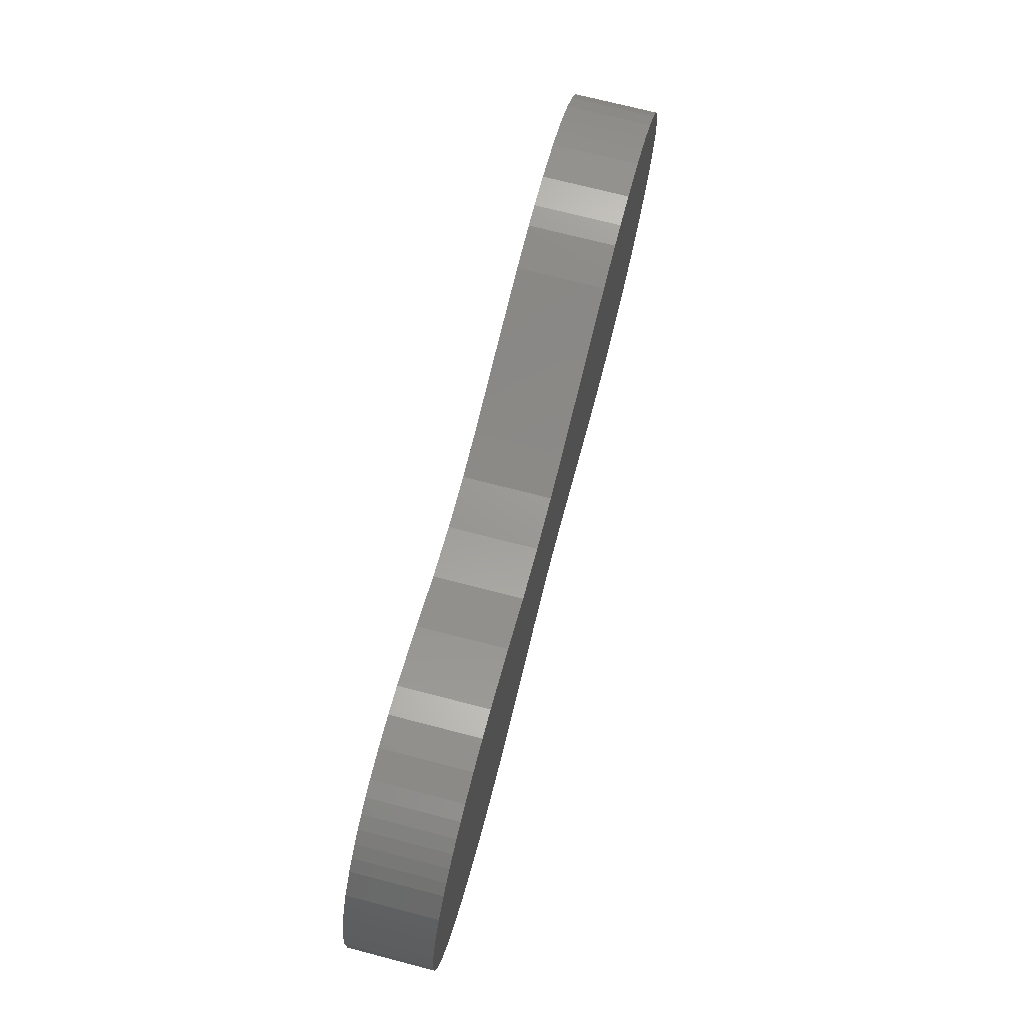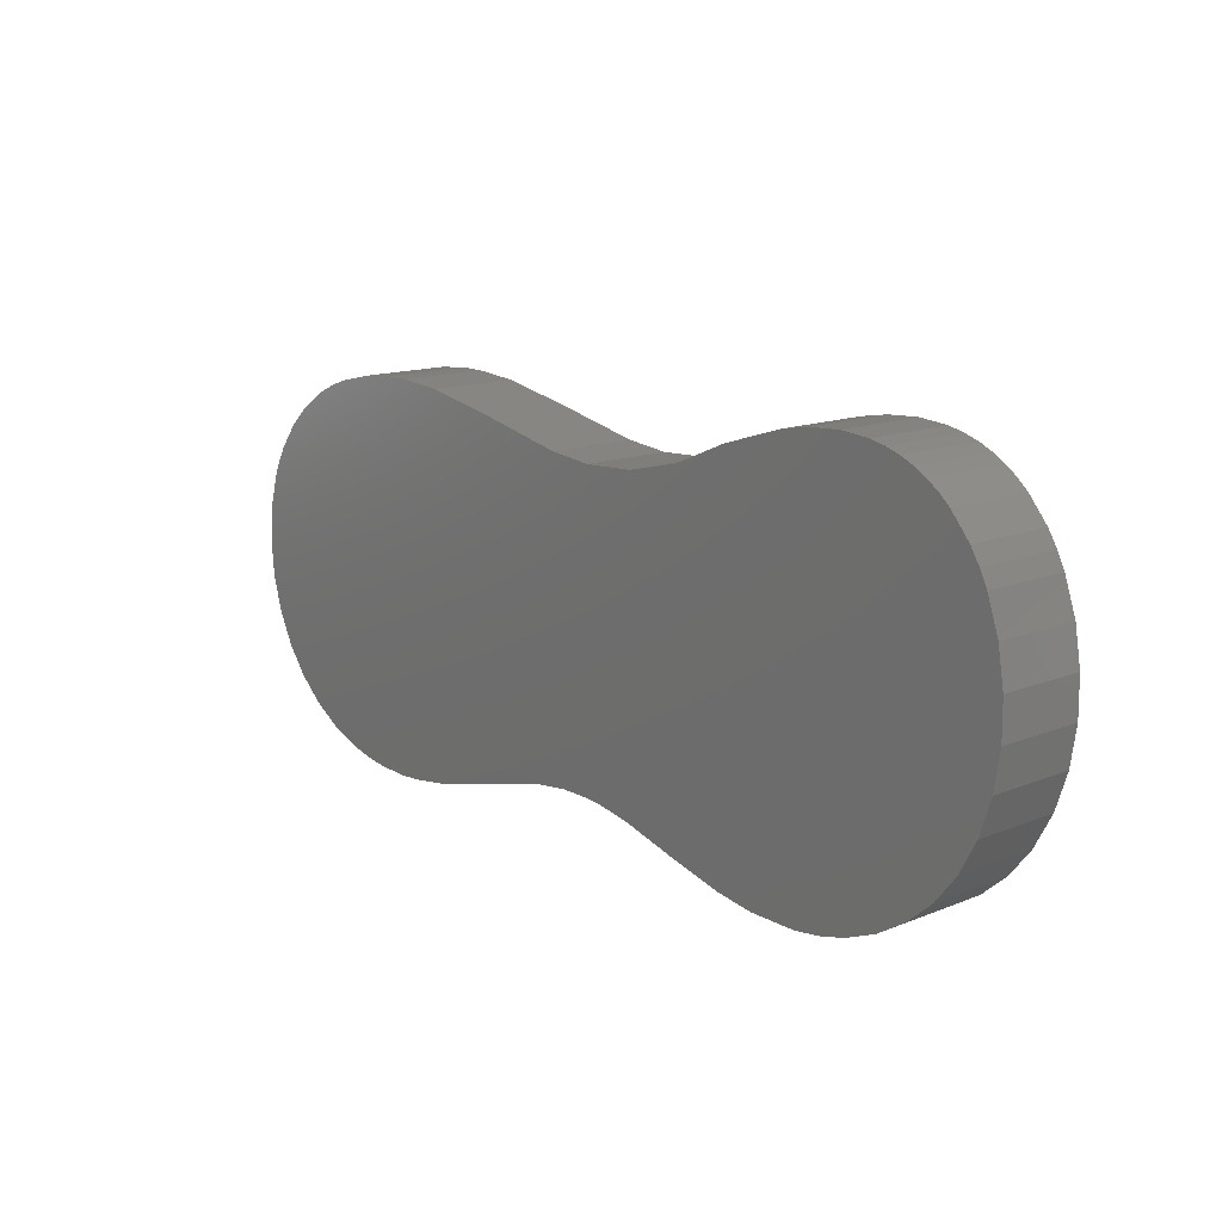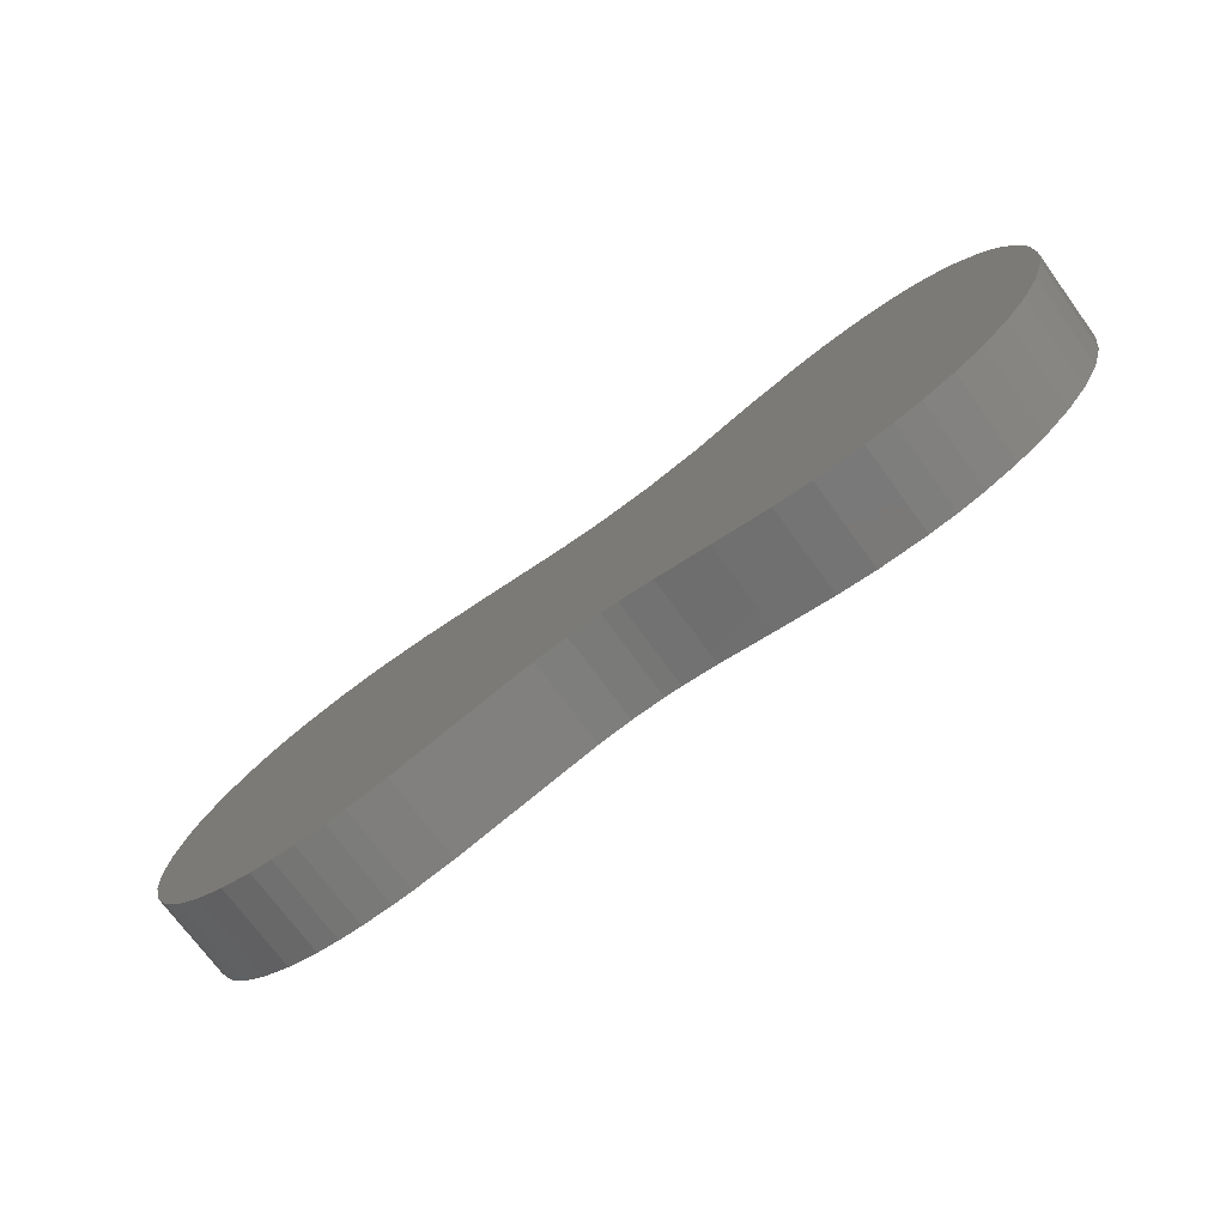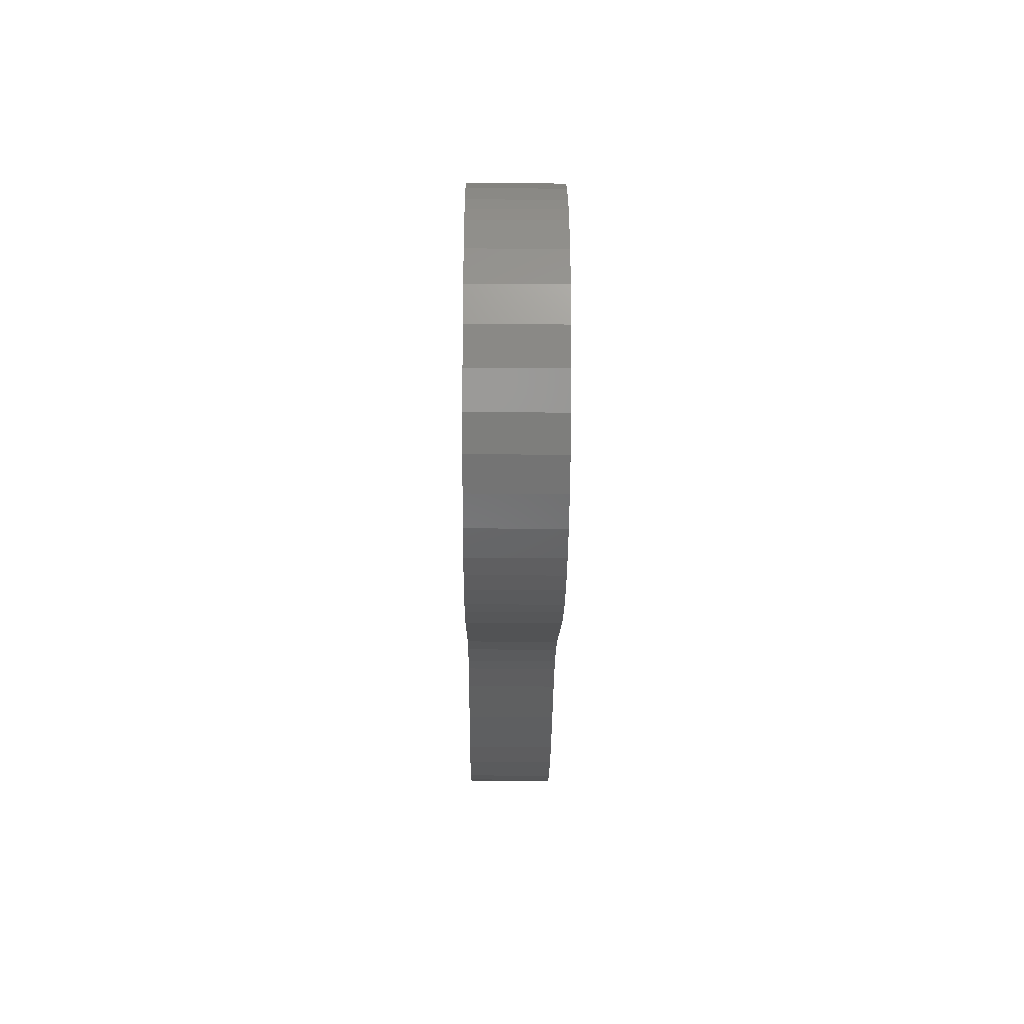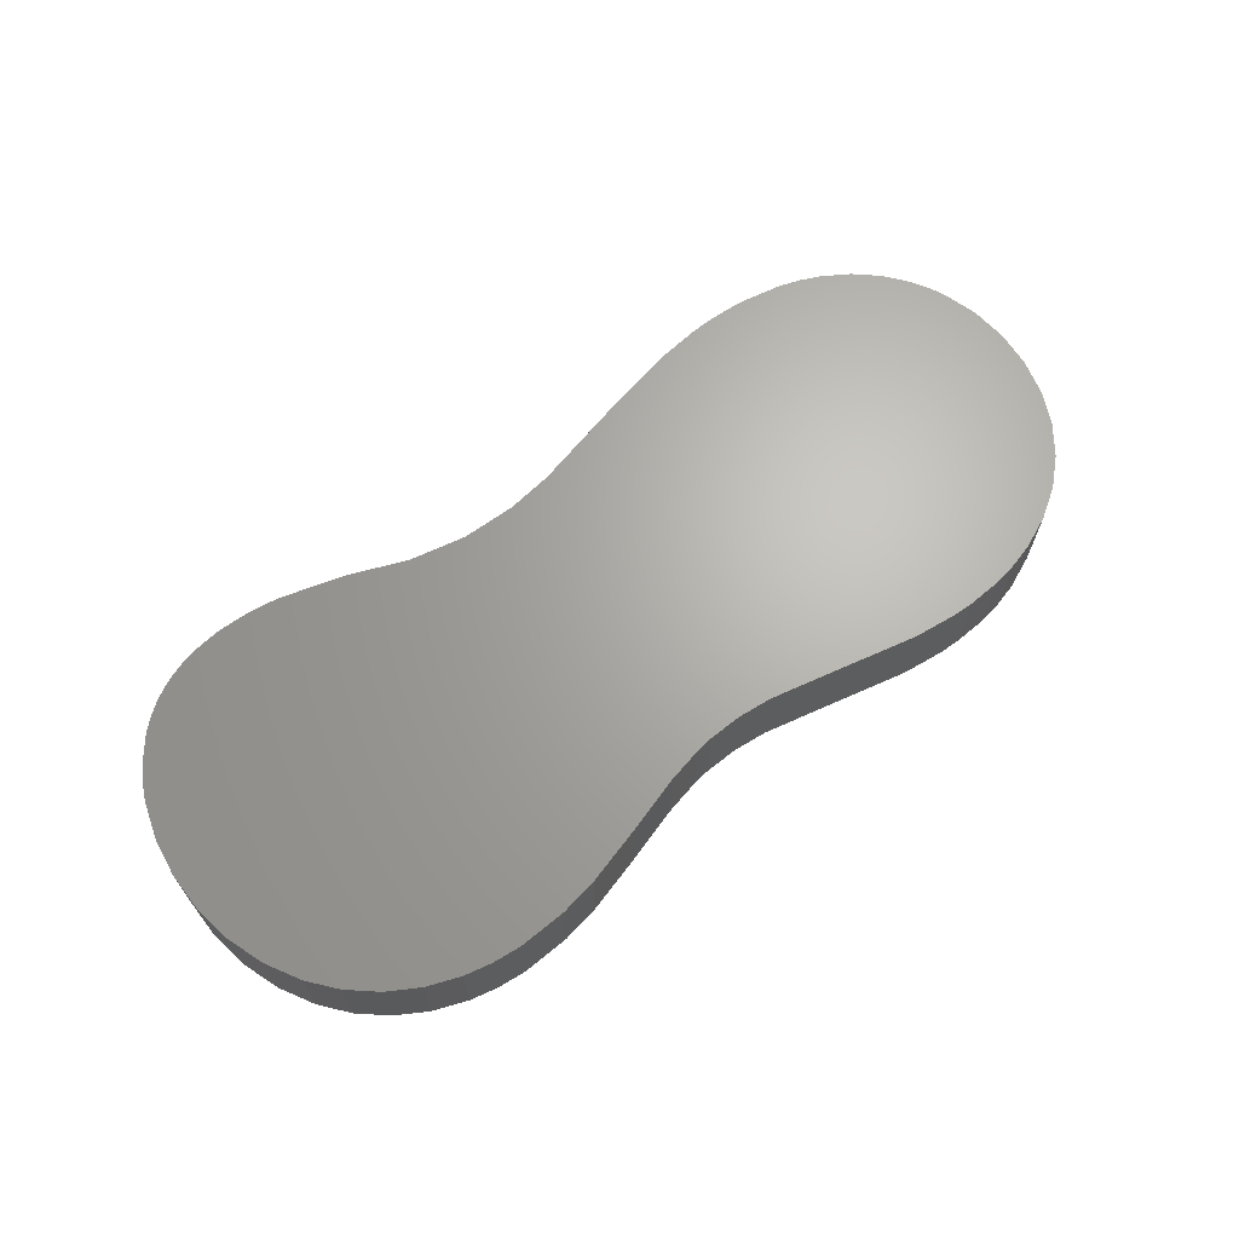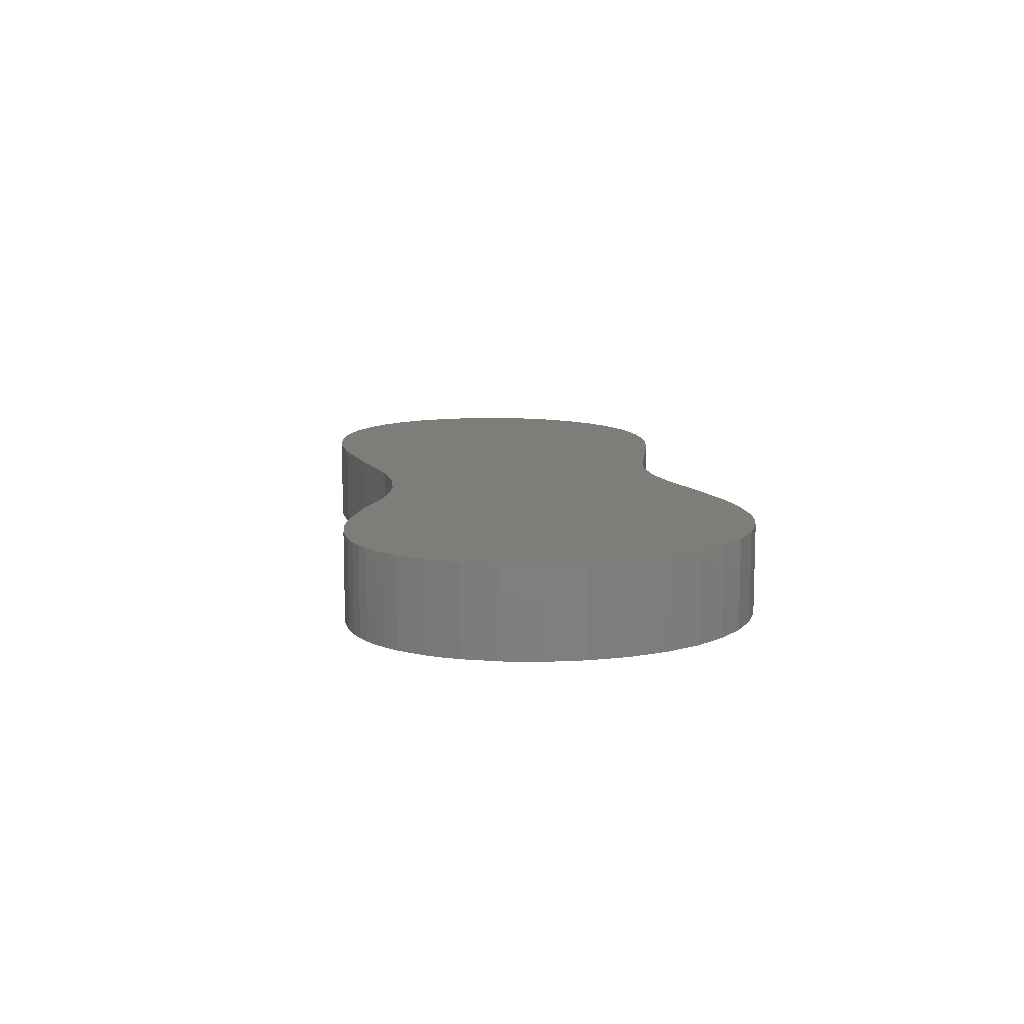
<metadata>
{"format":"stl","ext":"stl","renderer":"f3d","projection":"perspective","resolution":1024,"background":"white","views":[{"elev":72.4,"azim":-75.5,"up":"+Y"},{"elev":14.2,"azim":-131.4,"up":"+Y"},{"elev":-73.3,"azim":-143.7,"up":"+Y"},{"elev":-24.4,"azim":89.5,"up":"+Y"},{"elev":66.3,"azim":-38.3,"up":"+Z"},{"elev":10.9,"azim":-97.9,"up":"+Z"}]}
</metadata>
<code>
# stl→obj: 132 verts, 260 faces
v 0.2532 0.1048 0.07031
v 0.2348 0.1047 0.07031
v 0.1984 0.1016 0.07031
v 0.2805 0.1025 0.07031
v 0.3144 0.09491 0.07031
v 0.1394 0.09005 0.07031
v 0.3304 0.089 0.07031
v 0.06581 0.07382 0.07031
v 0.3457 0.08163 0.07031
v 0.366 0.06837 0.07031
v 0.03002 0.06998 0.07031
v -0.05556 -0.1864 0.07031
v -0.2395 -0.1852 0.07031
v -0.2135 -0.1958 0.07031
v -0.1016 -0.1984 0.07031
v -0.192 -0.2011 0.07031
v -0.17 -0.2038 0.07031
v -0.1318 -0.2031 0.07031
v 0.3817 -0.1521 0.07031
v 0.05643 -0.1666 0.07031
v 0.08317 -0.1699 0.07031
v 0.3119 -0.1957 0.07031
v 0.3378 -0.1853 0.07031
v 0.1389 -0.1835 0.07031
v 0.2931 -0.2004 0.07031
v 0.2319 -0.2032 0.07031
v 0.2487 -0.204 0.07031
v 0.2738 -0.2031 0.07031
v -0.223 0.1205 0.07031
v -0.1746 0.1212 0.07031
v -0.1998 0.1226 0.07031
v -0.2357 0.1176 0.07031
v -0.1517 0.1172 0.07031
v -0.2476 0.1136 0.07031
v -0.05651 0.08229 0.07031
v -0.2774 0.09627 0.07031
v -0.2862 0.0884 0.07031
v -0.3016 0.06998 0.07031
v -0.01274 0.07195 0.07031
v -0.1016 0.1016 0.07031
v -0.2581 0.1089 0.07031
v -0.2679 0.1032 0.07031
v 0.1984 -0.1984 0.07031
v -0.2841 -0.152 0.07031
v -0.2632 -0.1706 0.07031
v 0.01611 -0.1684 0.07031
v 0.03002 -0.1669 0.07031
v 0.3984 -0.13 0.07031
v -0.3016 -0.13 0.07031
v -0.3298 -0.01215 0.07031
v 0.4112 0.008208 0.07031
v -0.3248 0.0177 0.07031
v 0.4054 0.02103 0.07031
v -0.3153 0.04542 0.07031
v 0.3984 0.03314 0.07031
v -0.3089 0.05816 0.07031
v 0.3837 0.05214 0.07031
v -0.316 -0.103 0.07031
v 0.4112 -0.1043 0.07031
v -0.3256 -0.07368 0.07031
v 0.419 -0.07649 0.07031
v -0.3302 -0.043 0.07031
v 0.4217 -0.0477 0.07031
v 0.4191 -0.01908 0.07031
v -0.01198 -0.174 0.07031
v 0.3613 -0.1707 0.07031
v 0.1984 0.1016 0
v 0.2348 0.1047 0
v 0.2532 0.1048 0
v 0.2805 0.1025 0
v 0.3144 0.09491 0
v 0.1394 0.09005 0
v 0.3304 0.089 0
v 0.06581 0.07382 0
v 0.3457 0.08163 0
v 0.366 0.06837 0
v 0.03002 0.06998 0
v -0.2135 -0.1958 0
v -0.2395 -0.1852 0
v -0.05556 -0.1864 0
v -0.1016 -0.1984 0
v -0.192 -0.2011 0
v -0.17 -0.2038 0
v -0.1318 -0.2031 0
v 0.08317 -0.1699 0
v 0.05643 -0.1666 0
v 0.3817 -0.1521 0
v 0.1389 -0.1835 0
v 0.3378 -0.1853 0
v 0.3119 -0.1957 0
v 0.2487 -0.204 0
v 0.2319 -0.2032 0
v 0.2931 -0.2004 0
v 0.2738 -0.2031 0
v -0.1998 0.1226 0
v -0.1746 0.1212 0
v -0.223 0.1205 0
v -0.2357 0.1176 0
v -0.1517 0.1172 0
v -0.2476 0.1136 0
v -0.2862 0.0884 0
v -0.2774 0.09627 0
v -0.05651 0.08229 0
v -0.3016 0.06998 0
v -0.01274 0.07195 0
v -0.1016 0.1016 0
v -0.2679 0.1032 0
v -0.2581 0.1089 0
v 0.1984 -0.1984 0
v -0.2841 -0.152 0
v -0.3016 -0.13 0
v 0.3984 -0.13 0
v 0.03002 -0.1669 0
v 0.01611 -0.1684 0
v -0.2632 -0.1706 0
v 0.3837 0.05214 0
v -0.3089 0.05816 0
v 0.3984 0.03314 0
v -0.3153 0.04542 0
v 0.4054 0.02103 0
v -0.3248 0.0177 0
v 0.4112 0.008208 0
v -0.3298 -0.01215 0
v 0.4191 -0.01908 0
v 0.4217 -0.0477 0
v -0.3302 -0.043 0
v 0.419 -0.07649 0
v -0.3256 -0.07368 0
v 0.4112 -0.1043 0
v -0.316 -0.103 0
v -0.01198 -0.174 0
v 0.3613 -0.1707 0
f 1 2 3
f 1 3 4
f 5 4 3
f 3 6 5
f 5 6 7
f 7 6 8
f 8 9 7
f 10 9 8
f 10 8 11
f 12 13 14
f 12 14 15
f 14 16 15
f 15 16 17
f 15 17 18
f 19 20 21
f 22 23 24
f 25 26 27
f 25 27 28
f 29 30 31
f 30 29 32
f 30 32 33
f 33 32 34
f 35 36 37
f 35 37 38
f 39 35 38
f 39 38 11
f 40 33 34
f 40 34 41
f 40 41 42
f 40 42 36
f 40 36 35
f 43 26 25
f 43 25 22
f 43 22 24
f 44 45 46
f 44 46 47
f 44 47 20
f 44 20 19
f 44 19 48
f 44 48 49
f 50 51 52
f 52 51 53
f 52 53 54
f 54 53 55
f 54 55 56
f 56 55 57
f 56 57 38
f 38 57 10
f 38 10 11
f 49 48 58
f 58 48 59
f 58 59 60
f 60 59 61
f 60 61 62
f 62 61 63
f 62 63 50
f 50 63 64
f 50 64 51
f 13 12 45
f 45 12 65
f 45 65 46
f 24 23 21
f 21 23 66
f 21 66 19
f 67 68 69
f 70 67 69
f 67 70 71
f 71 72 67
f 73 72 71
f 74 72 73
f 73 75 74
f 74 75 76
f 77 74 76
f 78 79 80
f 81 78 80
f 81 82 78
f 83 82 81
f 84 83 81
f 85 86 87
f 88 89 90
f 91 92 93
f 94 91 93
f 95 96 97
f 98 97 96
f 99 98 96
f 100 98 99
f 101 102 103
f 104 101 103
f 104 103 105
f 77 104 105
f 106 103 102
f 106 102 107
f 106 107 108
f 106 108 100
f 106 100 99
f 109 88 90
f 109 90 93
f 109 93 92
f 110 111 112
f 110 112 87
f 110 87 86
f 110 86 113
f 110 113 114
f 110 114 115
f 77 76 104
f 104 76 116
f 104 116 117
f 117 116 118
f 117 118 119
f 119 118 120
f 119 120 121
f 121 120 122
f 121 122 123
f 122 124 123
f 123 124 125
f 123 125 126
f 126 125 127
f 126 127 128
f 128 127 129
f 128 129 130
f 130 129 112
f 130 112 111
f 114 131 115
f 115 131 80
f 115 80 79
f 87 132 85
f 85 132 89
f 85 89 88
f 120 51 122
f 122 51 64
f 122 64 124
f 124 64 63
f 124 63 125
f 125 63 61
f 125 61 127
f 127 61 59
f 127 59 129
f 129 59 48
f 129 48 112
f 112 48 19
f 112 19 87
f 87 19 66
f 87 66 132
f 132 66 23
f 132 23 89
f 89 23 22
f 89 22 90
f 90 22 25
f 90 25 93
f 93 25 28
f 93 28 94
f 94 28 27
f 94 27 91
f 91 27 26
f 91 26 92
f 92 26 43
f 92 43 109
f 51 120 53
f 53 120 118
f 53 118 55
f 55 118 116
f 55 116 57
f 57 116 76
f 57 76 10
f 10 76 75
f 10 75 9
f 9 75 73
f 9 73 7
f 7 73 71
f 7 71 5
f 5 71 70
f 5 70 4
f 4 70 69
f 4 69 1
f 1 69 68
f 1 68 2
f 2 68 67
f 2 67 3
f 3 67 72
f 3 72 6
f 6 72 74
f 6 74 8
f 8 74 77
f 8 77 11
f 11 77 105
f 11 105 39
f 39 105 103
f 39 103 35
f 35 103 106
f 35 106 40
f 128 62 126
f 126 62 50
f 126 50 123
f 123 50 52
f 123 52 121
f 121 52 54
f 121 54 119
f 119 54 56
f 119 56 117
f 117 56 38
f 117 38 104
f 104 38 37
f 104 37 101
f 101 37 36
f 101 36 102
f 102 36 42
f 102 42 107
f 107 42 41
f 107 41 108
f 108 41 34
f 108 34 100
f 100 34 32
f 100 32 98
f 98 32 29
f 98 29 97
f 97 29 31
f 97 31 95
f 95 31 30
f 95 30 96
f 96 30 33
f 96 33 99
f 99 33 40
f 99 40 106
f 62 128 60
f 60 128 130
f 60 130 58
f 58 130 111
f 58 111 49
f 49 111 110
f 49 110 44
f 44 110 115
f 44 115 45
f 45 115 79
f 45 79 13
f 13 79 78
f 13 78 14
f 14 78 82
f 14 82 16
f 16 82 83
f 16 83 17
f 17 83 84
f 17 84 18
f 18 84 81
f 18 81 15
f 15 81 80
f 15 80 12
f 12 80 131
f 12 131 65
f 65 131 114
f 65 114 46
f 46 114 113
f 46 113 47
f 47 113 86
f 47 86 20
f 20 86 85
f 20 85 21
f 21 85 88
f 21 88 24
f 24 88 109
f 24 109 43

</code>
